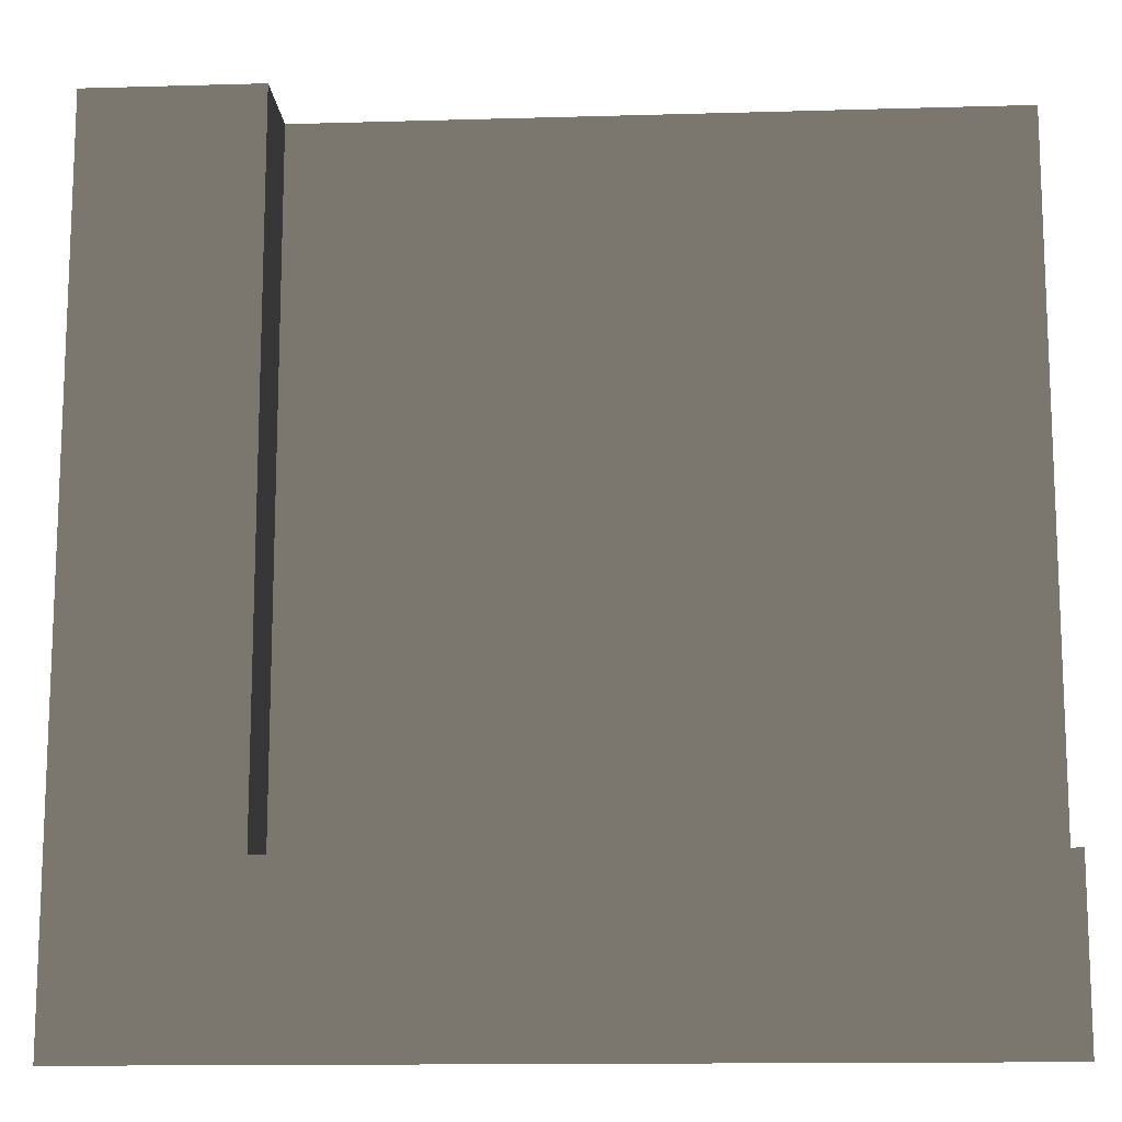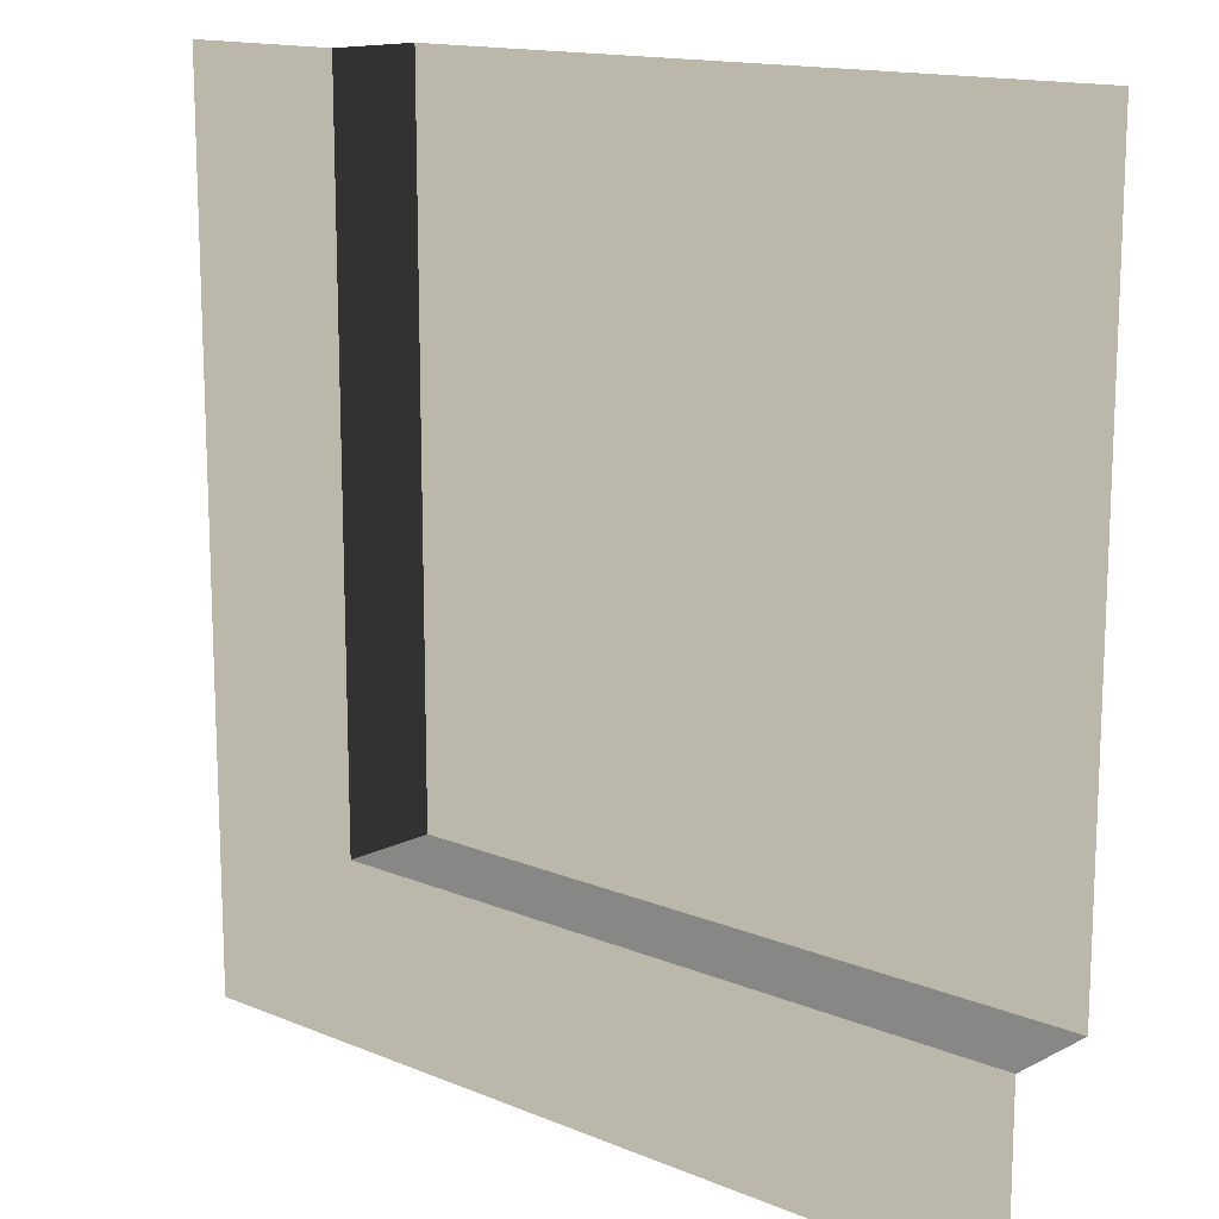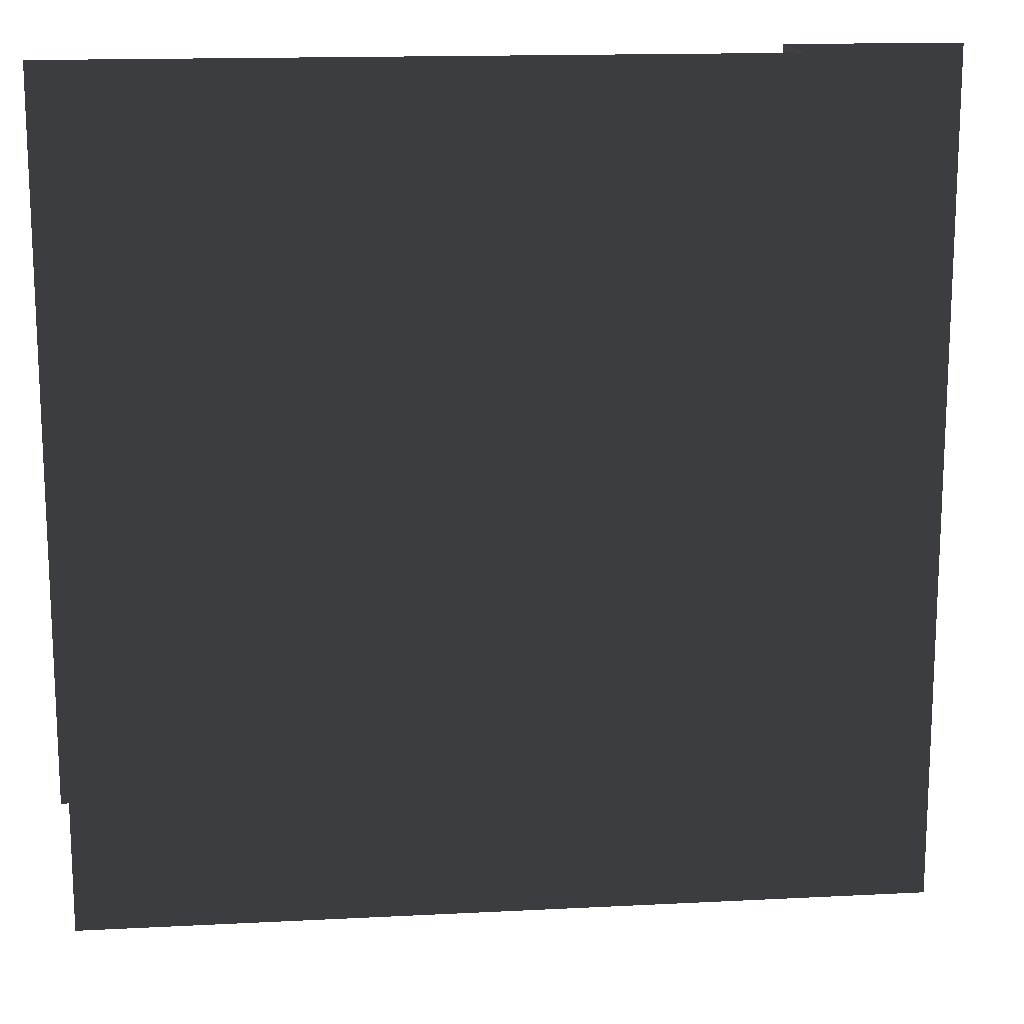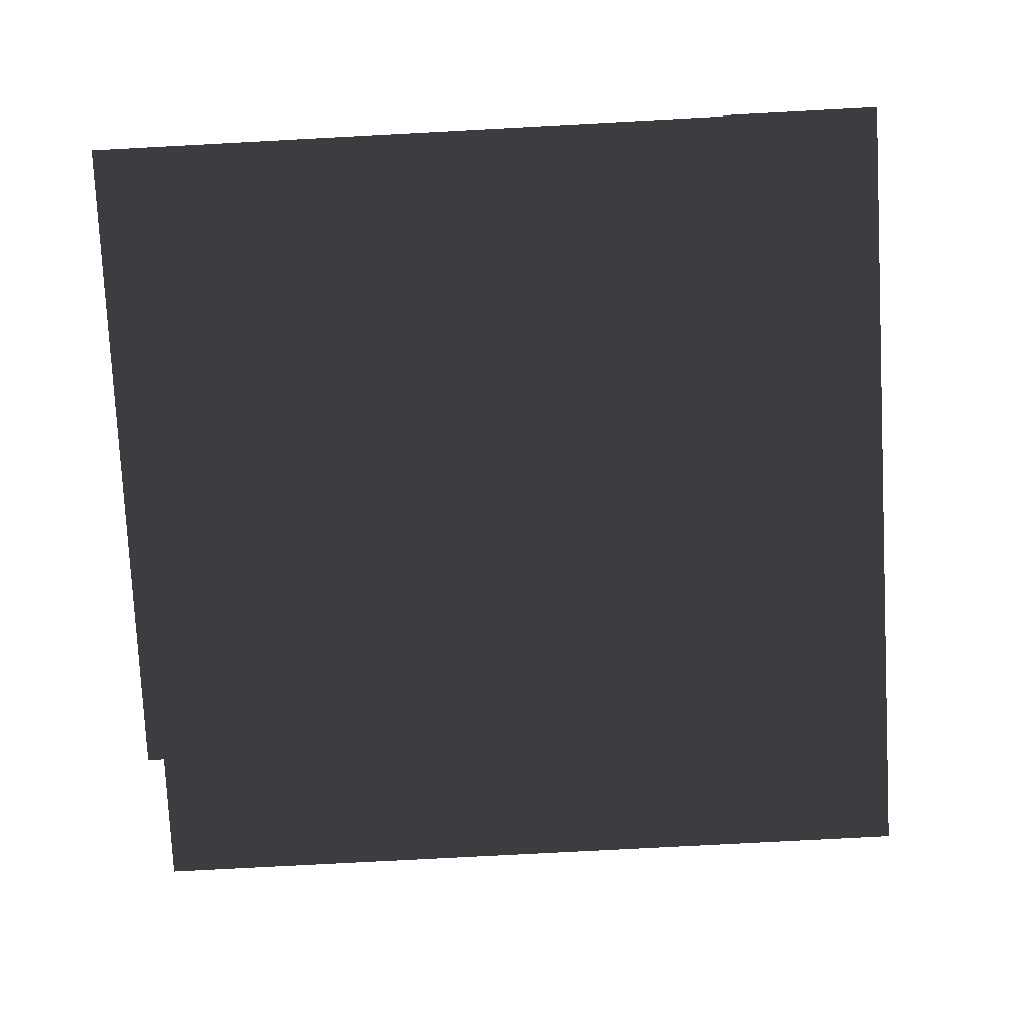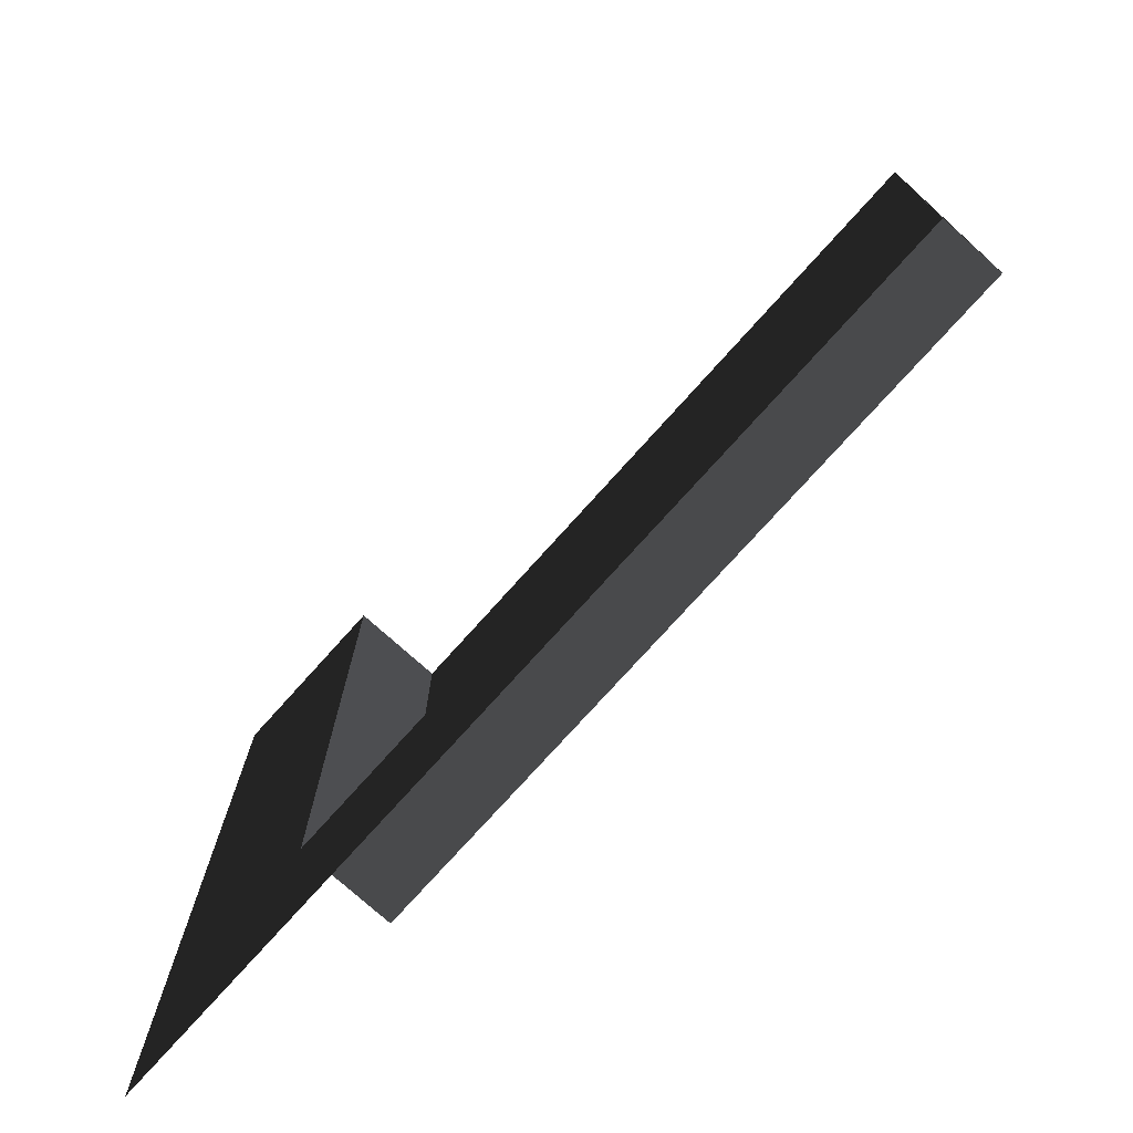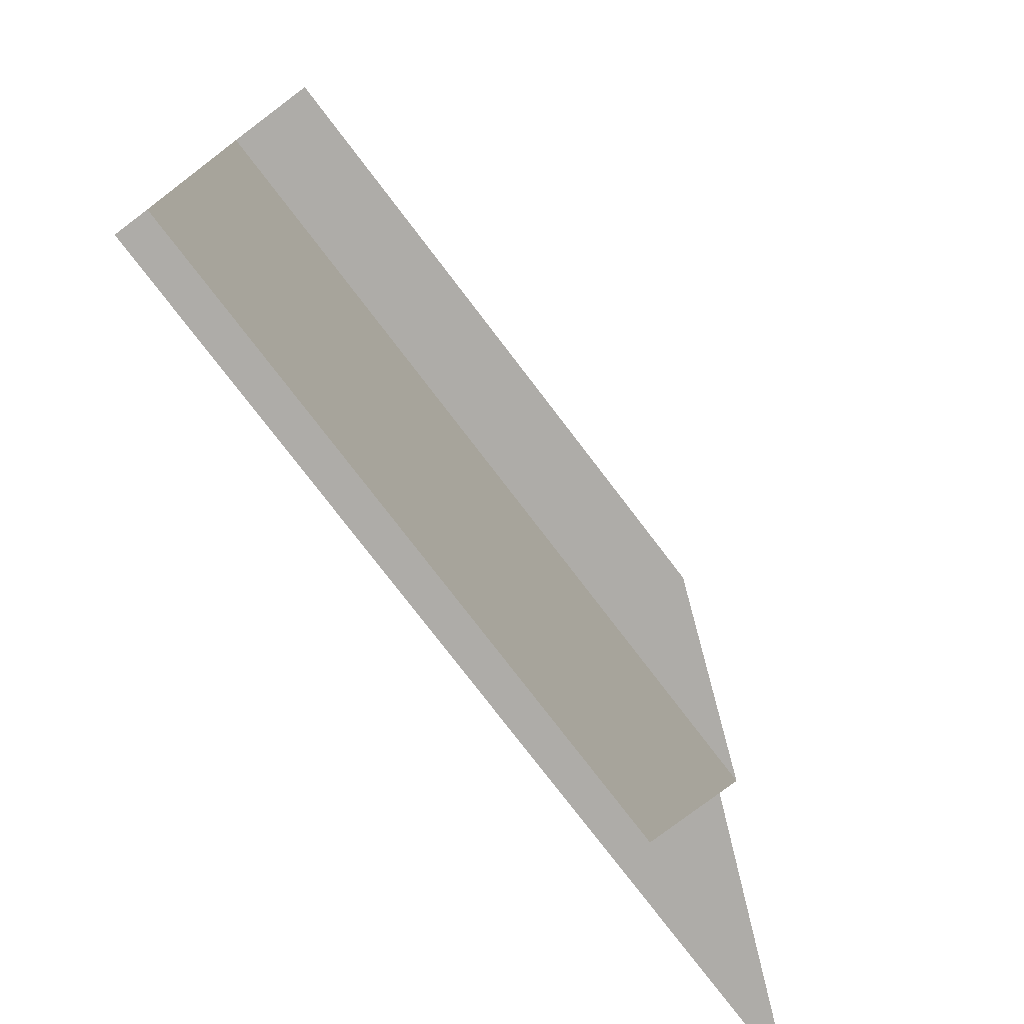
<metadata>
{"format":"obj","ext":"obj","renderer":"f3d","projection":"perspective","resolution":1024,"background":"white","views":[{"elev":-13.7,"azim":3.7,"up":"+Y"},{"elev":14.4,"azim":42.0,"up":"+Y"},{"elev":15.3,"azim":173.8,"up":"+Y"},{"elev":-78.2,"azim":-177.0,"up":"+Z"},{"elev":-75.7,"azim":48.1,"up":"+Y"},{"elev":-76.8,"azim":127.3,"up":"+Y"}]}
</metadata>
<code>
v 31.5 157.5 -16.97
v 157.5 31.5 -16.97
v 31.5 31.5 -16.97
v 157.5 157.5 -16.97
v 31.5 31.5 4.194e-06
v -5.074e-05 157.5 -1.658e-05
v 31.5 157.5 -1.658e-05
v -7.85e-05 -5.632e-05 -7.5e-12
v 157.5 -0.0001216 -3.755e-05
v 157.5 31.5 -7.09e-05
v 31.5 157.5 -1.658e-05
v 31.5 31.5 -16.97
v 31.5 31.5 4.194e-06
v 31.5 157.5 -16.97
v 31.5 31.5 4.194e-06
v 157.5 31.5 -16.97
v 157.5 31.5 -7.09e-05
v 31.5 31.5 -16.97
g Roof_CornerPart_7472_116
f 1 3 2
f 2 4 1
f 5 7 6
f 6 8 5
f 5 8 9
f 9 10 5
f 11 13 12
f 12 14 11
f 15 17 16
f 16 18 15

</code>
